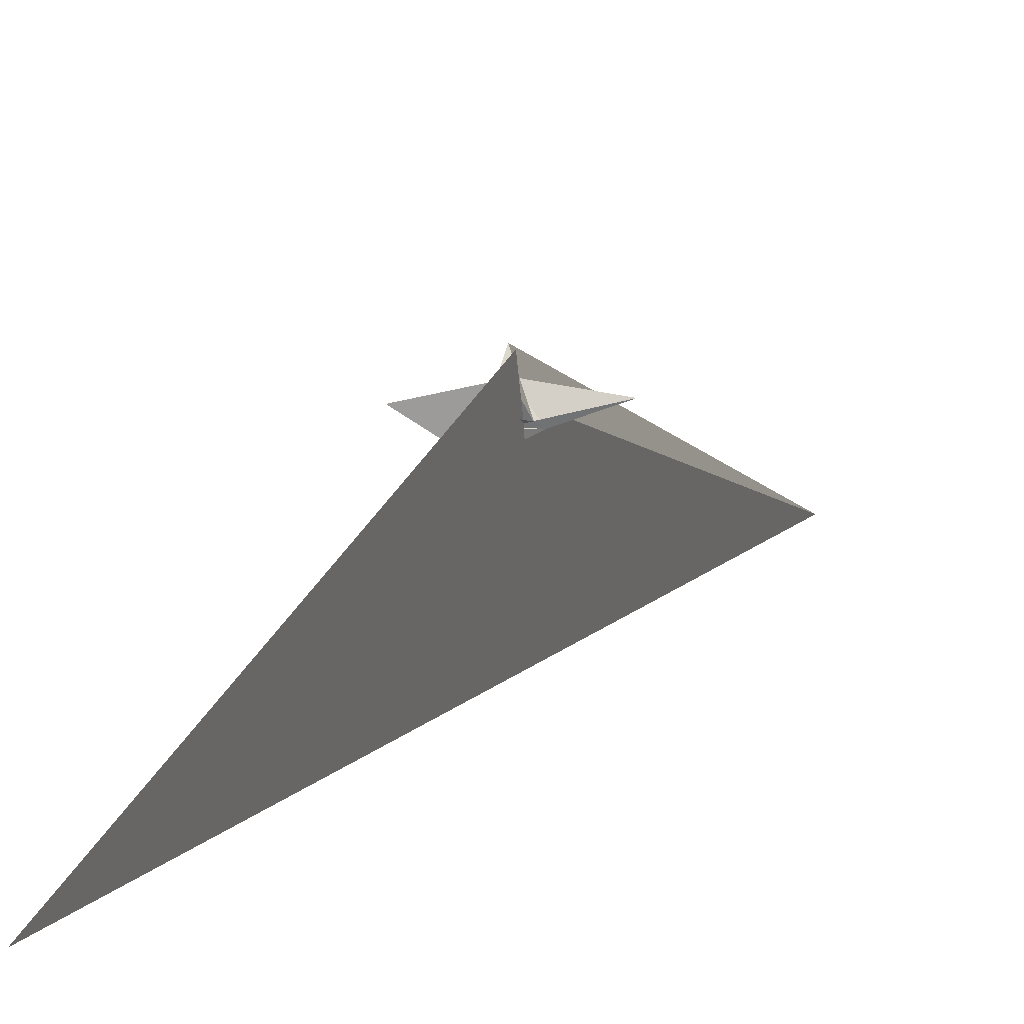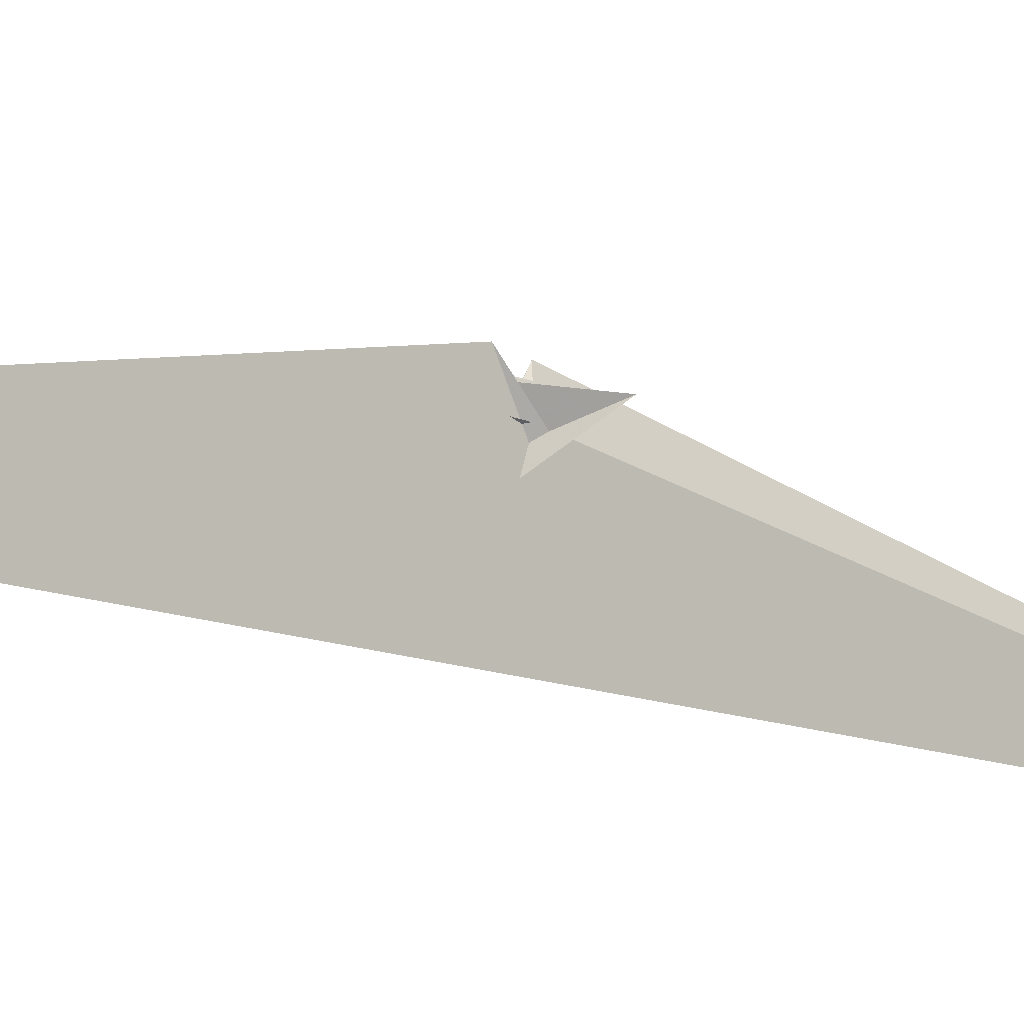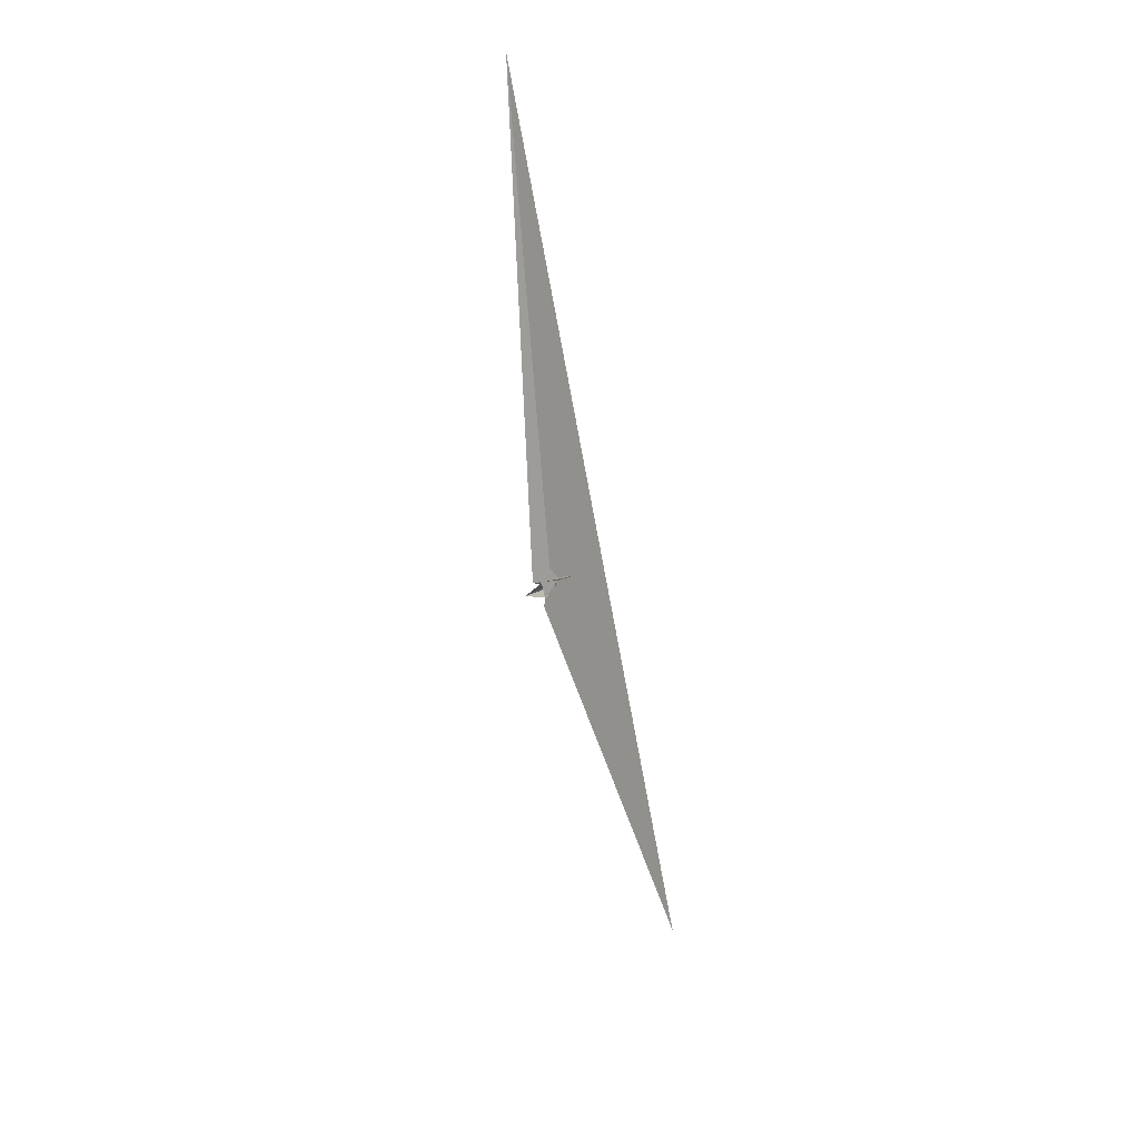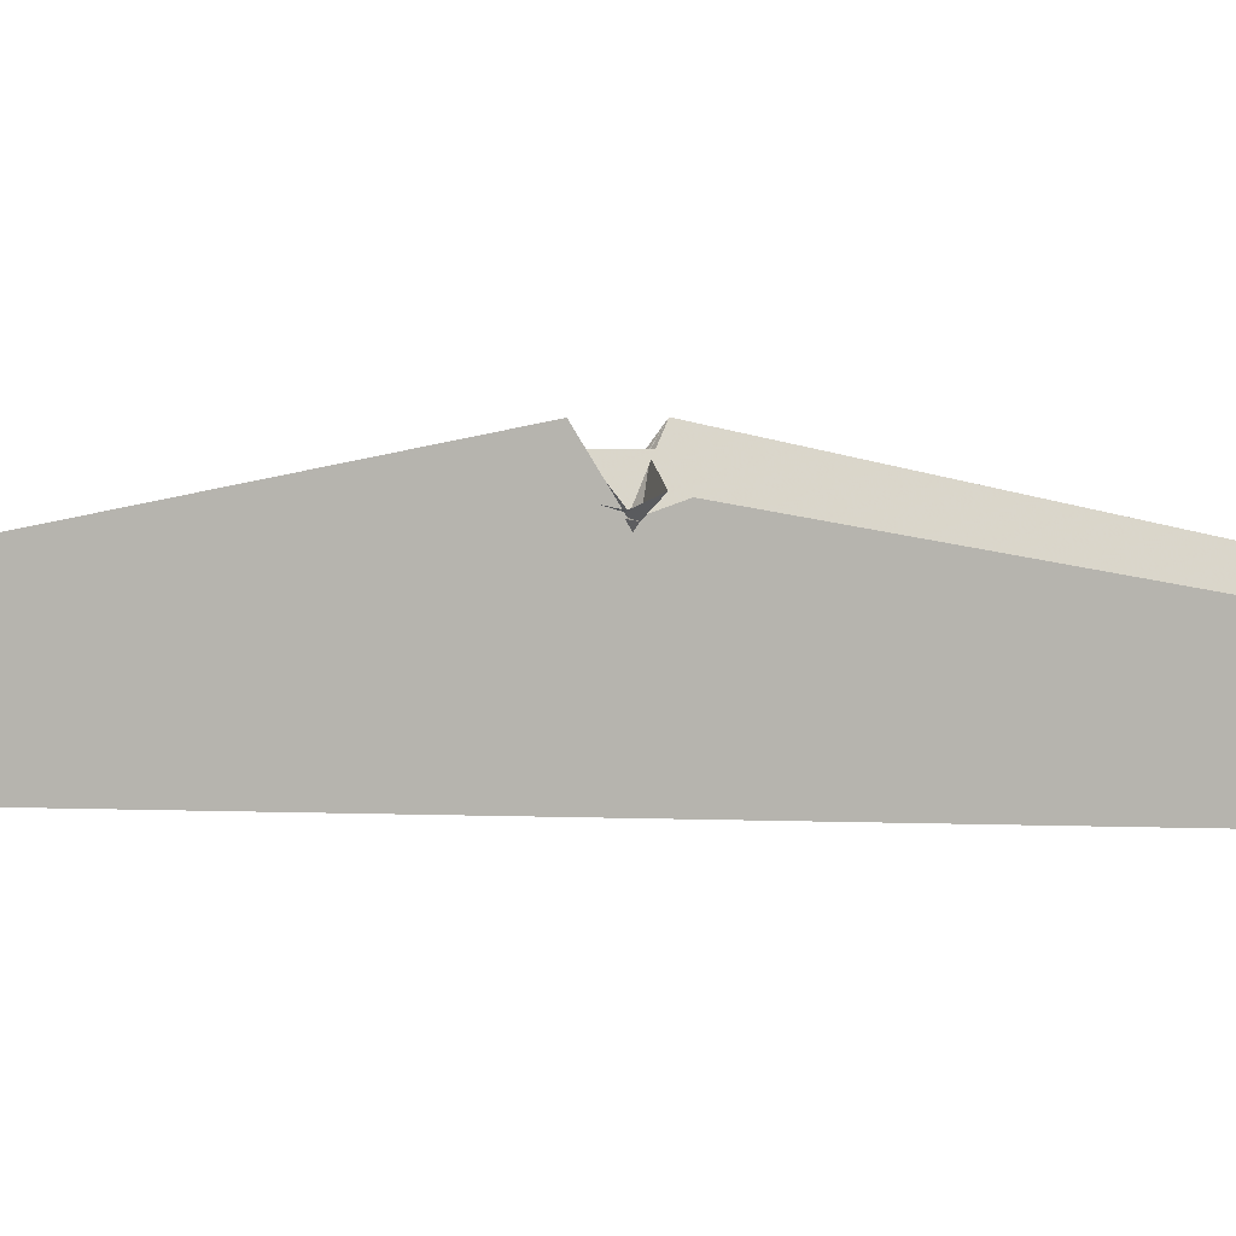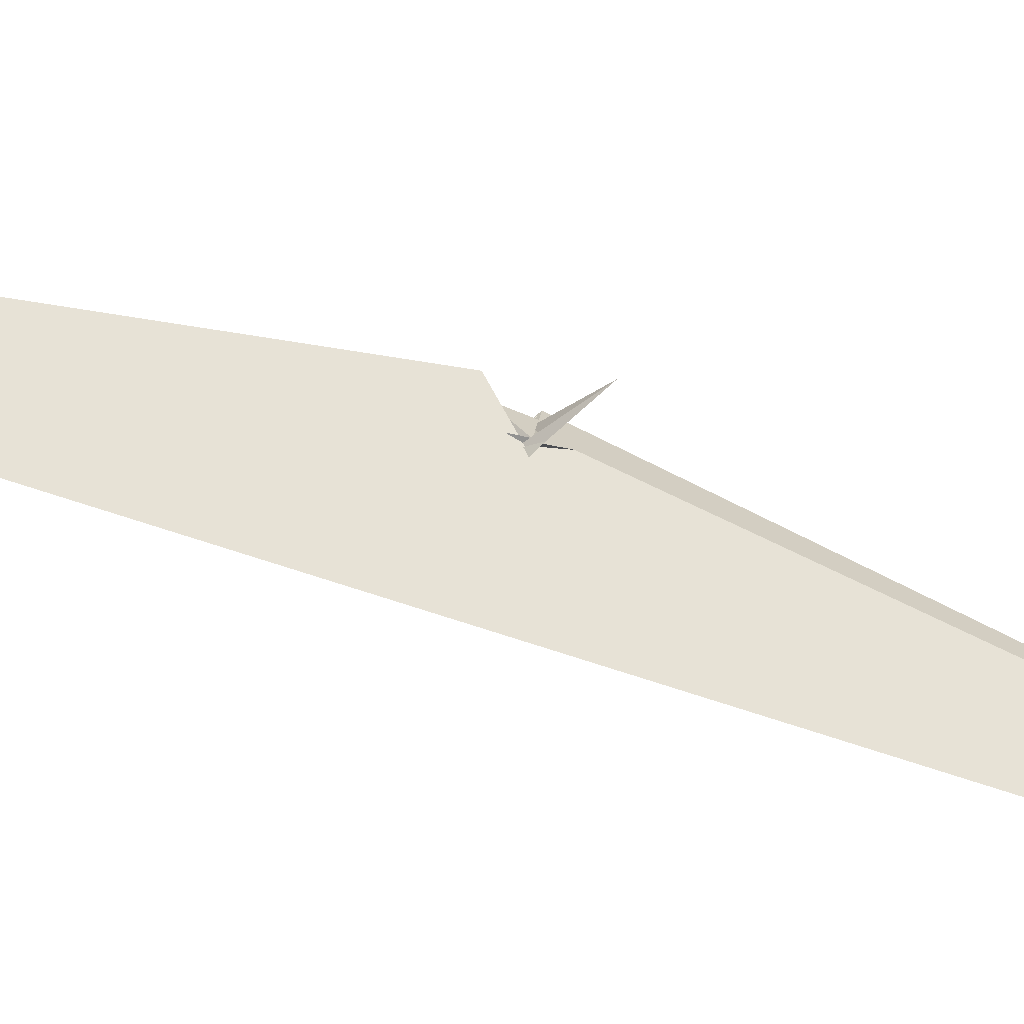
<metadata>
{"format":"obj","ext":"obj","renderer":"f3d","projection":"perspective","resolution":1024,"background":"white","views":[{"elev":5.8,"azim":25.6,"up":"+Z"},{"elev":-12.5,"azim":-120.9,"up":"+Z"},{"elev":36.9,"azim":36.7,"up":"+Y"},{"elev":3.8,"azim":113.0,"up":"+Z"},{"elev":-42.1,"azim":76.9,"up":"+Z"}]}
</metadata>
<code>
v -3.225 18.6 18.24
v 10.57 11.76 -9.825
v 5.734 6.048 -10.62
v -5.734 -6.048 -10.62
v -10.8 -10.52 -9.48
v -6.319 17.59 21.19
v -65.21 -57.22 4.541
v 5.746 5.972 -10.74
v -15.37 -19.74 -15.25
v -5.215 -7.842 -13.69
v -15.37 -19.71 -15.21
v 10.8 10.52 -9.48
v 6.319 -17.59 21.19
v 6.423 -21.56 23.77
v -6.423 21.56 23.77
v 10.25 17.25 -12.96
v -2.214 44.02 -2.255
v 7.248 -15.94 17.81
v -235.2 1076 -180.5
v -14.54 24.41 41.11
v -10.57 -11.76 -9.825
v 3.225 -18.6 18.24
v -5.746 -5.972 -10.74
v 65.21 57.22 4.541
v 15.37 19.74 -15.25
v 5.215 7.842 -13.69
v 15.37 19.71 -15.21
v -7.248 15.94 17.81
v -10.25 -17.25 -12.96
v 2.214 -44.02 -2.255
v 14.54 -24.41 41.11
v 235.2 -1076 -180.5
v -8.797 7.242 -6.786
v -2.826 -6.066 -12.01
v 2.826 6.066 -12.01
v -12.27 -19.26 -10.59
v 5.095 8.621 -12.47
v 12.27 19.26 -10.59
v 4.862 3.05 -47.4
v -4.862 -3.05 -47.4
v 4.256 10.65 -22
v 8.797 -7.242 -6.786
v -5.095 -8.621 -12.47
v -4.256 -10.65 -22
f 1 2 8 3 4 10 11 9 7 5 6
f 1 2 12 13 18 14 15 20 19 17 16
f 3 4 23 21 22 13 12 24 25 27 26
f 5 6 28 15 14 31 32 30 29 22 21
f 5 7 36 34 35 37 17 16 33 23 21
f 1 6 28 38 24 25 41 39 40 33 16
f 2 8 42 29 30 43 34 35 38 24 12
f 7 9 44 40 39 42 29 22 13 18 36
f 3 8 42 39 41 31 32 19 17 37 26
f 10 11 27 25 41 31 14 18 36 34 43
f 4 10 43 30 32 19 20 44 40 33 23
f 9 11 27 26 37 35 38 28 15 20 44

</code>
